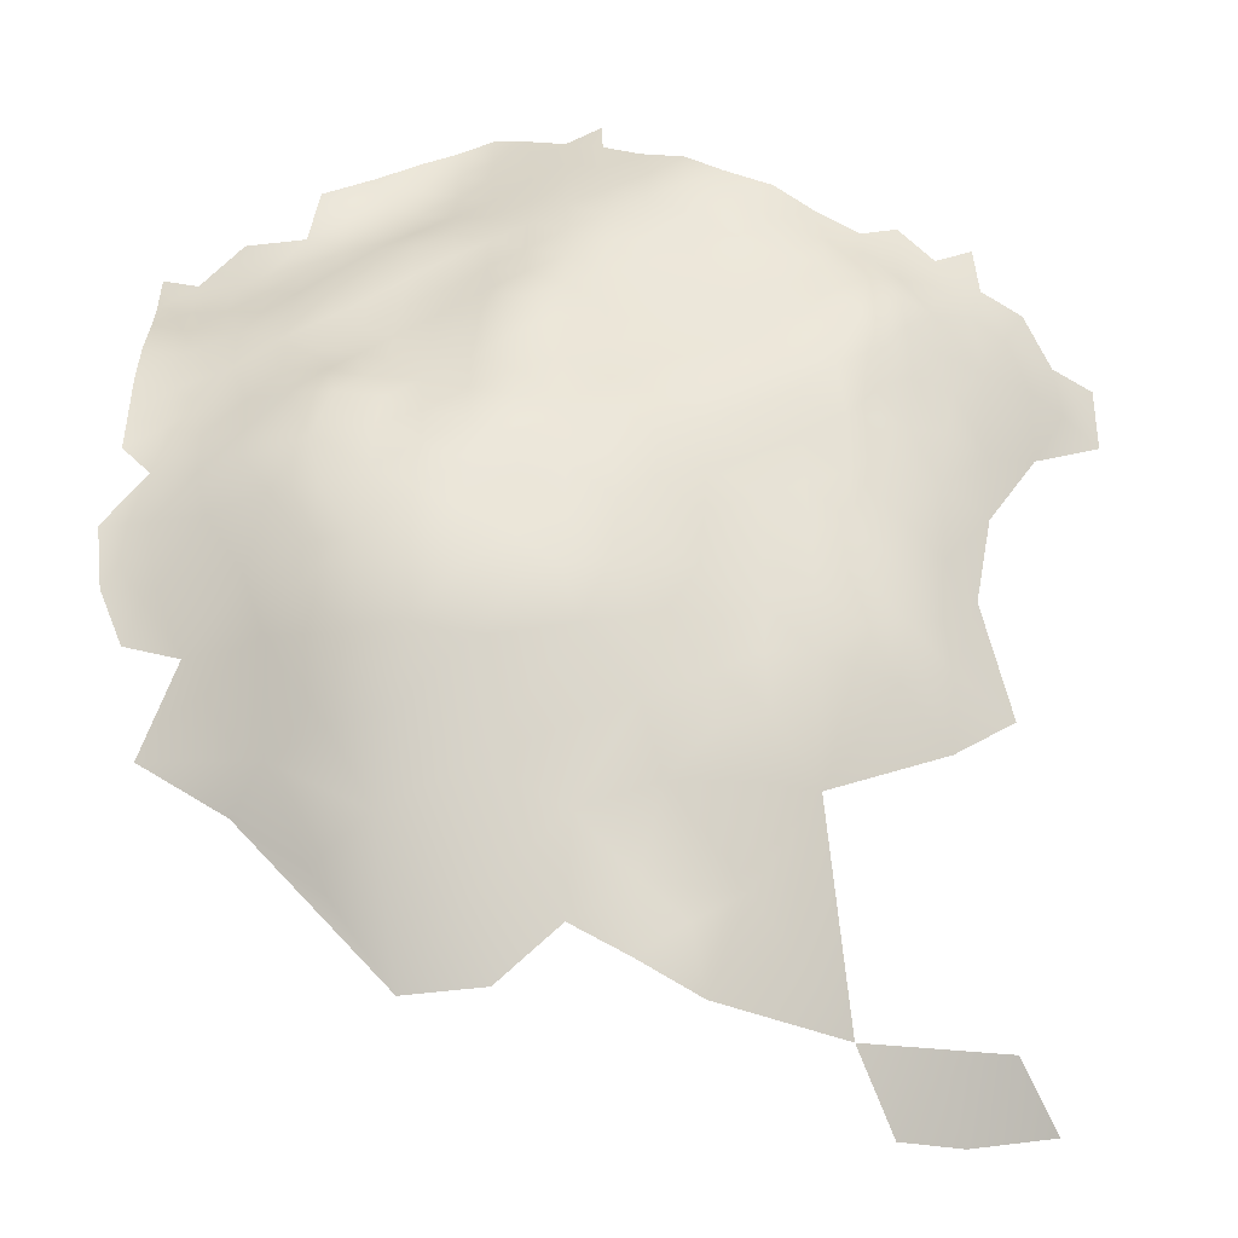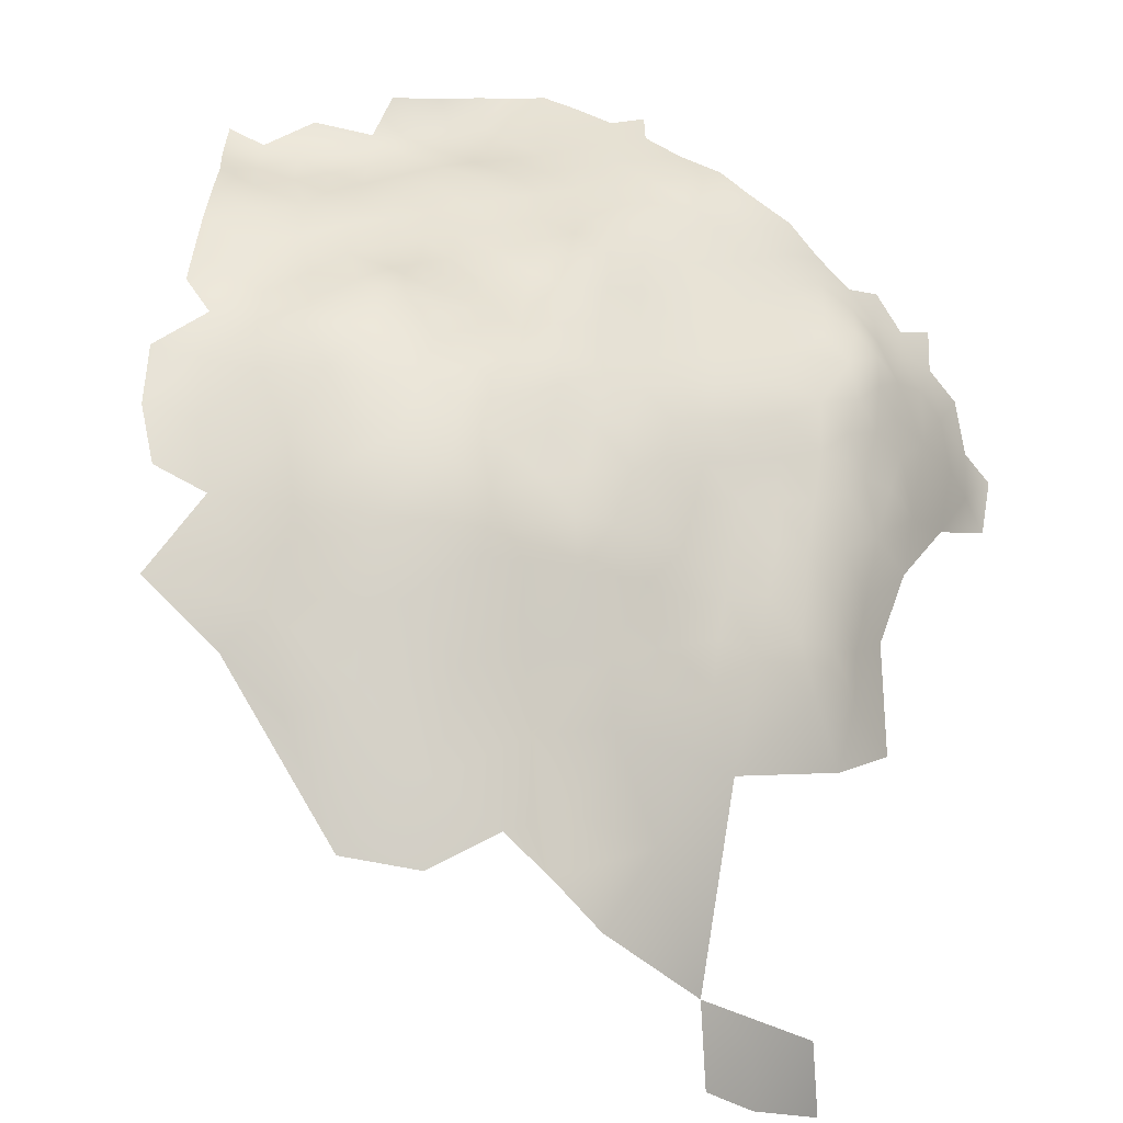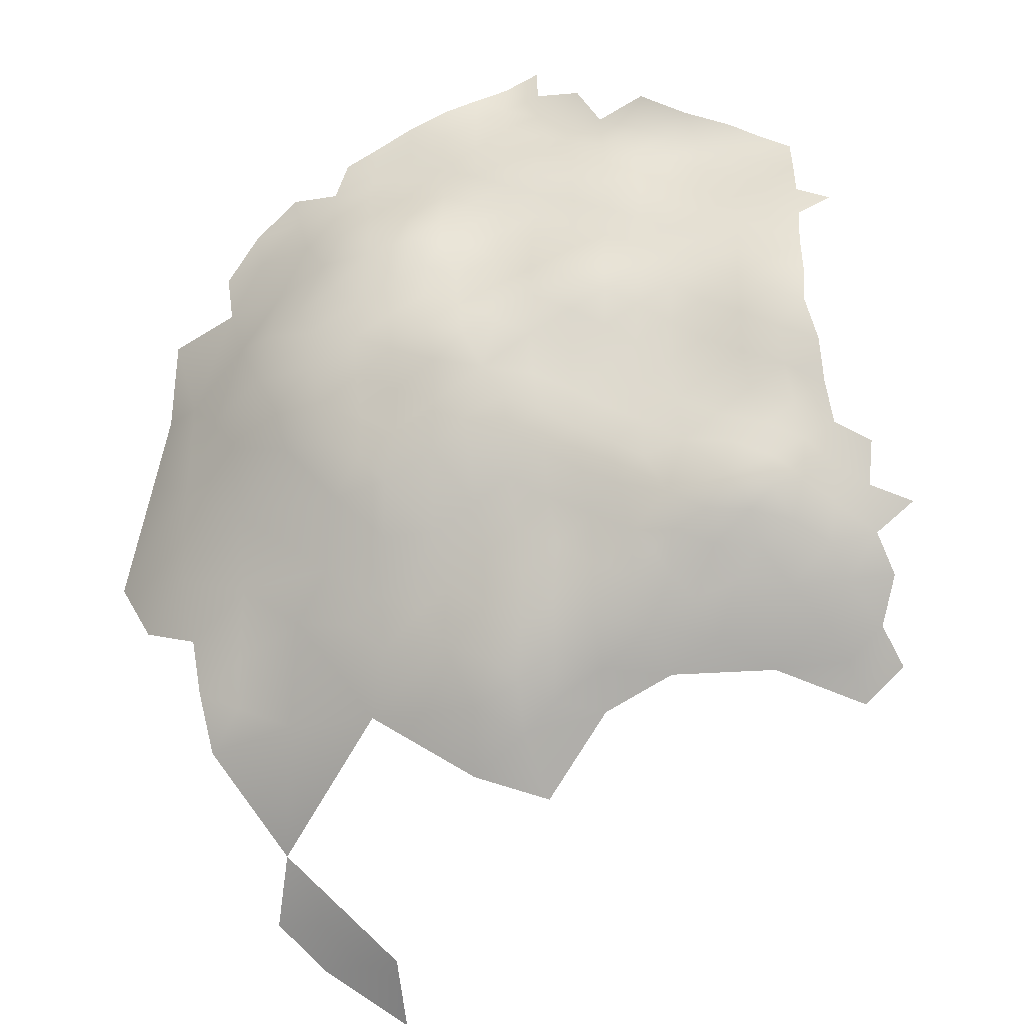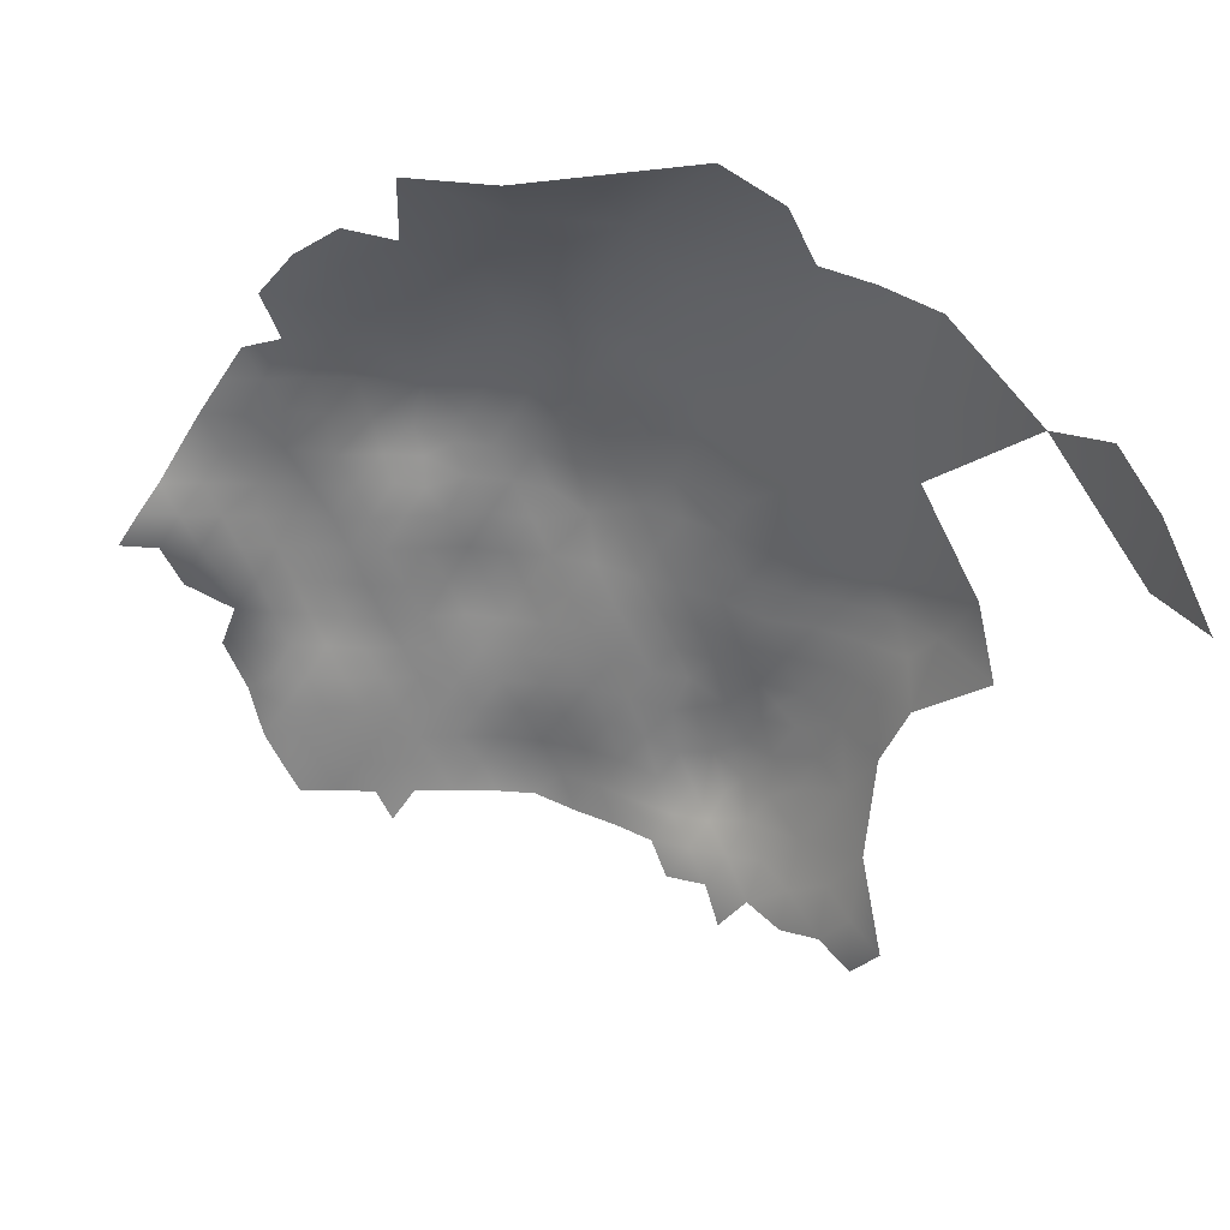
<metadata>
{"format":"obj","ext":"obj","renderer":"f3d","projection":"perspective","resolution":1024,"background":"white","views":[{"elev":-56.8,"azim":0.6,"up":"+Y"},{"elev":-54.9,"azim":-19.9,"up":"+Y"},{"elev":54.2,"azim":60.0,"up":"+Z"},{"elev":-71.5,"azim":-34.3,"up":"+Z"}]}
</metadata>
<code>
v -468.9 804.8 -64.47
v -499.4 776.2 -72.28
v -499.2 781.1 -71.47
v -472.8 807.3 -64.13
v -472.8 802.7 -65.17
v -468.9 809.4 -63.91
v -465.4 806.8 -63.74
v -465.4 811.2 -63.41
v -461.7 809.1 -62.54
v -465.2 802.5 -63.86
v -461.5 804.7 -62.87
v -457.8 806.9 -61.84
v -468.8 800.4 -64.74
v -457.6 802.5 -61.92
v -461.3 800.4 -62.95
v -465.1 798.1 -64.03
v -461.3 796 -63.08
v -465.1 793.7 -63.92
v -468.9 796 -64.79
v -468.8 791.7 -64.44
v -465.2 789.2 -64.25
v -461.4 791.4 -63.44
v -457.5 798.2 -62.21
v -457.5 793.7 -62.55
v -472.8 793.6 -65.36
v -472.7 789.5 -64.95
v -468.8 787.2 -64.95
v -461.5 786.8 -63.86
v -457.6 789.2 -62.97
v -472.6 798 -65.56
v -465.2 784.5 -64.75
v -453.6 795.7 -61.7
v -453.6 791.1 -62.37
v -453.6 786.6 -63.17
v -449.6 788.2 -63.06
v -449.5 793 -61.45
v -469.2 782.3 -65.91
v -472.8 784.7 -65.83
v -454.1 809.1 -61.03
v -450.1 802.1 -60.82
v -454 804.5 -61.16
v -457.6 784.6 -63.49
v -445.2 785.7 -64.04
v -445.2 790.5 -62.03
v -445.3 794.8 -60.7
v -440.8 788.1 -63.34
v -440.9 792.8 -61.56
v -440.8 783.3 -65.17
v -436.6 786.4 -64.48
v -436.7 791 -62.98
v -436.4 781.9 -66
v -445.2 780.8 -65.51
v -440.7 779.1 -66.16
v -436.9 795.7 -61.49
v -432.3 789.7 -64.5
v -432.6 793.9 -63.63
v -449.5 783.7 -64.35
v -445.7 799.4 -59.98
v -449.4 797.1 -60.71
v -441.8 797 -60.41
v -453.6 781.9 -64.33
v -457.5 779.7 -64.12
v -453.6 777.3 -65.42
v -449.6 779.2 -65.6
v -444.9 776.6 -66.69
v -435.9 777.2 -67.2
v -440.6 774.7 -67.43
v -453.7 800 -61.44
v -476.4 791.3 -65.89
v -476.3 795.7 -65.87
v -480 793.1 -66.73
v -480.2 788.5 -66.89
v -476.6 786.6 -66.04
v -444.6 772.3 -67.73
v -449 774.7 -66.69
v -448.8 770.2 -67.81
v -444.5 768.1 -68.76
v -448.7 765.9 -68.66
v -444.4 763.8 -70.33
v -439.9 761.7 -72.72
v -440.1 766.1 -70.44
v -448.8 761.3 -70.14
v -444.4 759.1 -72.63
v -444.7 754.7 -74.82
v -439.7 757.6 -74.96
v -440.3 770.4 -68.44
v -449.1 756.5 -72.1
v -453.3 758.1 -70.38
v -452.4 753.3 -72.49
v -457.2 756.3 -70.44
v -457.5 750.9 -73
v -453.3 747.4 -75.61
v -439.5 752.9 -77.67
v -445.2 749.6 -77.6
v -461.6 753.7 -71.26
v -461.6 758.7 -68.73
v -466.2 755.5 -69.71
v -466.2 750.7 -72.03
v -461.7 748.9 -73.55
v -457.2 762.9 -67.99
v -462.1 763.1 -67.09
v -466.2 760.2 -67.91
v -466.3 764.7 -67.19
v -470.5 762.4 -68.25
v -470.5 757.9 -69.04
v -470.8 752.9 -70.78
v -461.9 767.2 -66.65
v -471.3 747.2 -73.61
v -476.4 749.3 -73.74
v -471 741.7 -77.83
v -466.4 745.4 -74.54
v -466.2 769.4 -66.59
v -470.8 767 -67.64
v -475.1 755.8 -70.36
v -457.7 746.4 -75.07
v -461.7 744.3 -76
v -457.8 769.7 -66.62
v -461.6 772.5 -65.32
v -461.5 777.3 -64.21
v -465.8 774.3 -65.84
v -457.5 775 -65.14
v -461.5 781.8 -63.91
v -465.5 779.4 -64.8
v -453.3 772.5 -66.74
v -436.9 772.6 -68.39
v -436.2 768.6 -70.08
v -431.8 772.5 -69.24
v -435.2 760.2 -75.14
v -435.4 764.8 -72.65
v -470.2 772.2 -67.14
v -470 777.2 -66.28
v -474 775 -67.26
v -473.9 770.7 -67.47
v -473.8 779.7 -66.84
v -477.3 803.5 -64.01
v -428.2 792.5 -65.39
v -428.1 788.3 -65.6
v -424.6 790.2 -67.35
v -424.4 795 -66.18
v -432 785.5 -65.32
v -428.2 783.9 -65.93
v -424.6 786 -67.3
v -432.1 781.3 -66.08
v -420.6 792.5 -68.5
v -420.9 787.9 -69
v -428.9 778.7 -66.95
v -424.2 774.1 -71.58
v -424.6 779 -68.71
v -425.1 782.2 -67.08
v -421.5 782.8 -69.66
v -476.9 781.9 -66.79
v -480.6 784 -66.86
v -480.7 779.5 -67.58
v -477.1 777.3 -67.55
v -480.8 774.8 -68.45
v -484.6 781.8 -68.04
v -484.8 777.5 -68.58
v -489.5 780.3 -69.51
v -489.5 775 -70.45
v -484.3 772.7 -69.38
v -472.2 736.2 -83.41
v -465.7 740.3 -78.79
v -478.4 736.2 -85.38
v -474.9 760.9 -68.8
v -499.5 766.8 -74.54
v -499.5 771.2 -73.58
v -495.6 768.8 -73.45
v -495.3 773.9 -72.18
v -496.5 763.4 -75.37
v -491.7 766 -72.87
v -491.8 770.7 -72.18
v -487.7 769.1 -70.85
v -491.7 761 -73.88
v -487.3 763.7 -71
v -501.2 759.7 -78.83
v -496 757.9 -77.46
v -495 783.4 -70.8
v -495.1 787.9 -71.12
v -494.9 792.6 -70.59
v -498.8 794.7 -71.04
v -498.9 790 -71.83
v -498.9 785.9 -71.42
v -491 790.3 -69.86
v -490.3 795.7 -67.65
v -491.2 785.6 -69.88
v -487.5 787.8 -68.95
v -487.4 792 -68.71
v -487.6 783.6 -69.03
v -484 785.8 -67.96
v -483.8 790.3 -67.95
v -494.9 778.7 -70.98
v -484 795.2 -66.77
v -482.7 800.4 -64.21
v -416.6 795.7 -69.07
v -416.1 790.7 -71.08
v -452.6 763.1 -68.67
v -453.2 767.4 -67.74
v -483.2 767.2 -68.84
v -478.9 765.3 -67.8
v -480 770 -68.04
v -480.8 760.2 -69.56
v -476.1 767.8 -67.57
v -417.7 785.5 -71.24
v -475.8 800.2 -65.21
v -411.7 790.5 -73.82
v -484.4 755.7 -72.67
v -490.5 756.3 -75.65
v -486.4 749.8 -78.07
v -479.5 754.3 -71.79
v -479.6 797.7 -65.63
v -474 730 -90.05
v -465.1 732.9 -86.74
v -477.1 772.4 -67.75
v -492.2 745.6 -84.44
v -484.1 743.3 -81.39
v -481.1 746.1 -77.21
v -484.1 735.9 -88.75
v -476.7 742.2 -78.71
v -413.9 785.8 -74.17
v -416.6 779.8 -74.41
v -487 759.5 -71.79
v -434.8 750.2 -80.31
v -439.4 748 -80.55
v -443.5 745.8 -80.7
v -444 741.3 -83.44
v -444.1 737 -86.38
v -440.2 734.1 -90.3
v -439 739.3 -86.41
v -439.5 744.1 -82.93
v -434.6 735 -92.02
v -441.2 727.1 -96.97
v -434.8 744.7 -83.87
v -434.8 755.4 -77.12
v -430.9 757.2 -77.85
v -426.3 754.7 -81.21
v -426.4 759.7 -78.25
v -426.1 749.7 -83.97
v -427.2 744.5 -86.96
v -422.3 741.7 -93.05
v -421.9 748.2 -88.44
v -422.6 752.5 -85.54
v -415.8 748 -93.9
v -422.1 758.5 -82.61
v -417.2 764.8 -82.17
v -422 764.5 -78.47
v -430.9 762.5 -75.09
v -420.1 774.9 -73.86
v -411.7 781.7 -77.59
v -408.1 782.6 -81.02
v -408.8 787.4 -78.21
v -411.7 775.2 -81.86
v -417 770.8 -78.7
v -474.3 764.6 -67.98
v -500.4 753.6 -81.88
v -421.2 770.1 -75.56
v -430.3 748.1 -83.01
v -430.3 752.4 -80.47
v -480.9 750 -74.75
v -404.1 782.9 -84.9
v -404.5 787.7 -81.05
v -421.5 778.4 -71.31
v -456 742.1 -78.51
v -448.5 744.5 -78.96
v -450.7 737.9 -83.72
v -487.2 733.5 -93.4
v -418.9 757.2 -86.53
v -430.9 767.5 -72.27
v -426.9 765.1 -74.91
v -495 751.8 -80.57
v -427.3 774.9 -68.86
v -427.6 768.3 -72.72
v -424.7 768.9 -74.43
v -446.5 722.8 -96.93
v -451.6 720 -98.35
v -450.9 725.4 -94.35
v -457.3 722.1 -96.14
v -445.2 718.2 -101.8
v -432.1 721 -109.2
v -423.9 722.8 -115.3
v -416.4 727.3 -116.4
v -421.7 720 -121.1
v -463.7 718.4 -100.3
v -428 771.1 -71.16
v -428.4 717.3 -117.5
v -456.7 729.3 -89.51
v -498 747.9 -84.52
v -471.9 718.7 -101.5
v -464.8 724.5 -94.13
v -496.2 739 -91.15
v -412.2 726 -125.4
v -479.9 728 -94.61
v -448.7 732.6 -88.85
f 192 71 210
f 132 213 133
f 1 10 7
f 1 13 10
f 26 25 69
f 141 149 142
f 187 183 186
f 104 113 253
f 7 8 6
f 272 271 268
f 138 142 145
f 138 145 144
f 199 202 200
f 25 30 70
f 190 187 186
f 185 186 183
f 198 199 200
f 104 253 164
f 154 134 151
f 68 40 41
f 28 22 21
f 13 19 16
f 18 19 20
f 18 16 19
f 18 17 16
f 134 154 132
f 20 27 21
f 178 181 182
f 177 178 182
f 68 14 23
f 68 41 14
f 31 28 21
f 31 21 27
f 23 15 17
f 125 67 86
f 26 27 20
f 70 69 25
f 1 7 6
f 16 10 13
f 45 59 36
f 12 9 11
f 156 152 189
f 11 14 12
f 185 178 177
f 189 190 186
f 24 23 17
f 179 181 178
f 71 70 210
f 71 69 70
f 14 15 23
f 14 11 15
f 148 150 149
f 54 47 50
f 64 57 61
f 15 11 10
f 32 68 23
f 32 23 24
f 7 10 11
f 119 62 122
f 126 125 86
f 123 119 122
f 20 25 26
f 7 9 8
f 7 11 9
f 33 24 29
f 33 32 24
f 74 67 65
f 140 137 55
f 140 141 137
f 63 64 61
f 63 61 62
f 45 60 58
f 45 58 59
f 137 142 138
f 137 141 142
f 153 154 151
f 153 151 152
f 72 69 71
f 21 22 18
f 21 18 20
f 15 16 17
f 15 10 16
f 118 121 119
f 90 89 88
f 12 41 39
f 12 14 41
f 66 67 125
f 77 74 76
f 77 76 78
f 22 17 18
f 24 17 22
f 24 22 29
f 135 204 5
f 28 42 29
f 28 29 22
f 121 63 62
f 121 62 119
f 283 147 270
f 188 156 189
f 73 72 152
f 73 152 151
f 131 134 132
f 130 132 133
f 34 29 42
f 34 33 29
f 261 150 148
f 73 69 72
f 157 160 155
f 143 141 140
f 51 53 66
f 51 48 53
f 153 156 157
f 153 152 156
f 167 166 165
f 86 67 74
f 50 55 56
f 13 1 5
f 25 19 30
f 25 20 19
f 188 186 185
f 188 189 186
f 138 136 137
f 88 89 87
f 104 105 102
f 1 6 4
f 267 271 283
f 13 30 19
f 104 103 113
f 104 102 103
f 72 190 189
f 72 189 152
f 74 65 75
f 74 75 76
f 3 191 177
f 36 59 32
f 36 32 33
f 153 157 155
f 5 204 30
f 5 30 13
f 112 113 103
f 155 200 213
f 53 67 66
f 97 105 106
f 213 200 202
f 213 202 133
f 180 181 179
f 167 170 171
f 261 147 247
f 62 61 42
f 34 42 61
f 43 35 57
f 112 120 130
f 122 62 42
f 150 142 149
f 4 5 1
f 78 196 82
f 78 197 196
f 178 185 183
f 178 183 179
f 77 86 74
f 130 131 132
f 48 52 53
f 44 45 36
f 97 102 105
f 81 126 86
f 71 192 190
f 71 190 72
f 38 27 26
f 37 27 38
f 37 31 27
f 34 57 35
f 34 61 57
f 204 70 30
f 105 114 106
f 267 268 271
f 121 124 63
f 79 77 78
f 79 78 82
f 105 104 164
f 38 73 151
f 127 283 270
f 81 77 79
f 81 86 77
f 146 148 149
f 47 60 45
f 47 45 44
f 154 213 132
f 154 153 155
f 154 155 213
f 53 52 65
f 53 65 67
f 28 31 122
f 28 122 42
f 50 46 49
f 150 203 145
f 150 145 142
f 35 33 34
f 3 177 182
f 103 107 112
f 103 101 107
f 83 85 80
f 139 136 138
f 139 138 144
f 167 171 168
f 43 48 46
f 56 54 50
f 81 129 126
f 55 136 56
f 55 137 136
f 114 105 164
f 47 46 50
f 115 91 99
f 76 197 78
f 124 76 75
f 123 122 31
f 123 31 37
f 123 37 131
f 191 3 2
f 191 2 168
f 48 51 49
f 48 49 46
f 44 46 47
f 44 43 46
f 73 38 26
f 73 26 69
f 124 197 76
f 267 246 268
f 49 55 50
f 49 140 55
f 95 99 91
f 169 173 170
f 146 141 143
f 146 149 141
f 210 70 204
f 192 187 190
f 98 97 106
f 148 146 270
f 54 60 47
f 131 130 120
f 92 91 115
f 158 156 188
f 158 157 156
f 168 166 167
f 80 79 83
f 80 81 79
f 267 283 127
f 95 90 96
f 170 172 171
f 170 174 172
f 129 246 267
f 129 128 246
f 44 35 43
f 2 166 168
f 223 94 224
f 123 131 120
f 134 38 151
f 84 85 83
f 117 197 124
f 35 36 33
f 35 44 36
f 80 85 128
f 130 133 113
f 130 113 112
f 157 159 160
f 157 158 159
f 199 253 202
f 98 108 111
f 121 118 117
f 121 117 124
f 84 93 85
f 52 57 64
f 176 173 169
f 176 207 173
f 85 233 128
f 85 93 233
f 63 75 64
f 63 124 75
f 68 59 40
f 68 32 59
f 193 192 210
f 100 196 197
f 118 107 117
f 98 99 95
f 98 95 97
f 43 57 52
f 43 52 48
f 257 256 237
f 82 83 79
f 160 172 198
f 83 87 84
f 232 223 229
f 232 222 223
f 174 173 221
f 174 170 173
f 262 92 115
f 113 202 253
f 113 133 202
f 208 215 216
f 235 257 237
f 256 257 222
f 256 222 232
f 234 128 233
f 101 103 102
f 101 102 96
f 135 5 4
f 195 219 205
f 195 203 219
f 96 102 97
f 96 97 95
f 148 147 261
f 148 270 147
f 229 223 224
f 220 219 203
f 162 116 111
f 160 200 155
f 160 198 200
f 40 59 58
f 225 226 228
f 134 131 37
f 134 37 38
f 235 234 257
f 235 236 234
f 194 144 195
f 272 283 271
f 169 167 165
f 169 170 167
f 274 275 276
f 108 98 106
f 64 65 52
f 64 75 65
f 93 84 94
f 93 94 223
f 80 129 81
f 80 128 129
f 248 219 220
f 120 118 119
f 120 119 123
f 96 100 101
f 222 93 223
f 249 260 250
f 249 259 260
f 263 92 262
f 256 238 237
f 184 183 187
f 51 143 140
f 51 140 49
f 126 129 267
f 225 229 224
f 225 228 229
f 90 91 89
f 90 95 91
f 143 51 66
f 208 216 258
f 126 127 125
f 126 267 127
f 195 144 145
f 195 145 203
f 174 198 172
f 272 147 283
f 112 118 120
f 112 107 118
f 99 98 111
f 116 99 111
f 116 115 99
f 82 87 83
f 234 236 246
f 234 246 128
f 172 159 171
f 172 160 159
f 207 221 173
f 206 209 201
f 263 224 94
f 220 261 247
f 264 226 225
f 158 188 185
f 168 171 159
f 243 236 235
f 82 196 88
f 82 88 87
f 273 275 274
f 272 268 245
f 248 249 250
f 255 272 245
f 240 241 237
f 240 237 238
f 100 107 101
f 273 274 277
f 257 234 233
f 216 109 258
f 175 176 169
f 201 114 164
f 201 209 114
f 184 179 183
f 236 245 268
f 236 268 246
f 227 228 226
f 90 100 96
f 222 257 233
f 222 233 93
f 109 209 258
f 207 206 221
f 243 245 236
f 88 100 90
f 88 196 100
f 100 197 117
f 100 117 107
f 158 177 191
f 158 185 177
f 199 164 253
f 199 201 164
f 255 147 272
f 255 247 147
f 191 168 159
f 191 159 158
f 184 187 192
f 220 203 150
f 220 150 261
f 221 206 201
f 210 135 193
f 210 204 135
f 269 286 214
f 211 161 163
f 127 66 125
f 212 161 211
f 292 226 264
f 243 241 266
f 146 127 270
f 235 237 241
f 235 241 243
f 109 114 209
f 92 89 91
f 250 219 248
f 250 205 219
f 109 108 106
f 109 106 114
f 239 240 238
f 232 229 228
f 243 244 245
f 110 162 111
f 264 263 262
f 146 143 66
f 146 66 127
f 251 249 248
f 201 199 198
f 230 228 227
f 254 269 176
f 254 176 175
f 263 225 224
f 263 264 225
f 110 111 108
f 218 109 216
f 174 221 201
f 174 201 198
f 262 115 116
f 286 269 254
f 252 245 244
f 252 255 245
f 244 243 266
f 207 176 269
f 218 216 215
f 239 242 240
f 282 276 288
f 208 214 215
f 252 247 255
f 258 209 206
f 161 110 218
f 208 258 206
f 208 206 207
f 238 256 232
f 84 87 89
f 218 110 108
f 218 108 109
f 161 162 110
f 284 281 279
f 266 241 240
f 94 92 263
f 251 248 220
f 285 276 275
f 217 211 163
f 163 161 218
f 231 230 227
f 292 285 275
f 278 284 279
f 251 259 249
f 288 276 285
f 208 207 269
f 208 269 214
f 212 288 285
f 287 282 288
f 231 273 277
f 262 116 162
f 252 251 220
f 252 220 247
f 251 252 244
f 217 265 291
f 217 291 211
f 281 280 279
f 242 266 240
f 292 227 226
f 231 275 273
f 163 215 217
f 163 218 215
f 211 288 212
f 285 292 264
f 281 290 280
f 230 232 228
f 230 238 232
f 239 238 230
f 212 162 161
f 217 289 265
f 217 215 214
f 217 214 289
f 231 227 292
f 231 292 275
f 278 231 277
f 287 288 211
f 287 211 291
f 278 279 280
f 212 262 162
f 212 285 264
f 212 264 262
f 278 230 231
f 265 287 291
f 89 94 84
f 94 89 92

</code>
